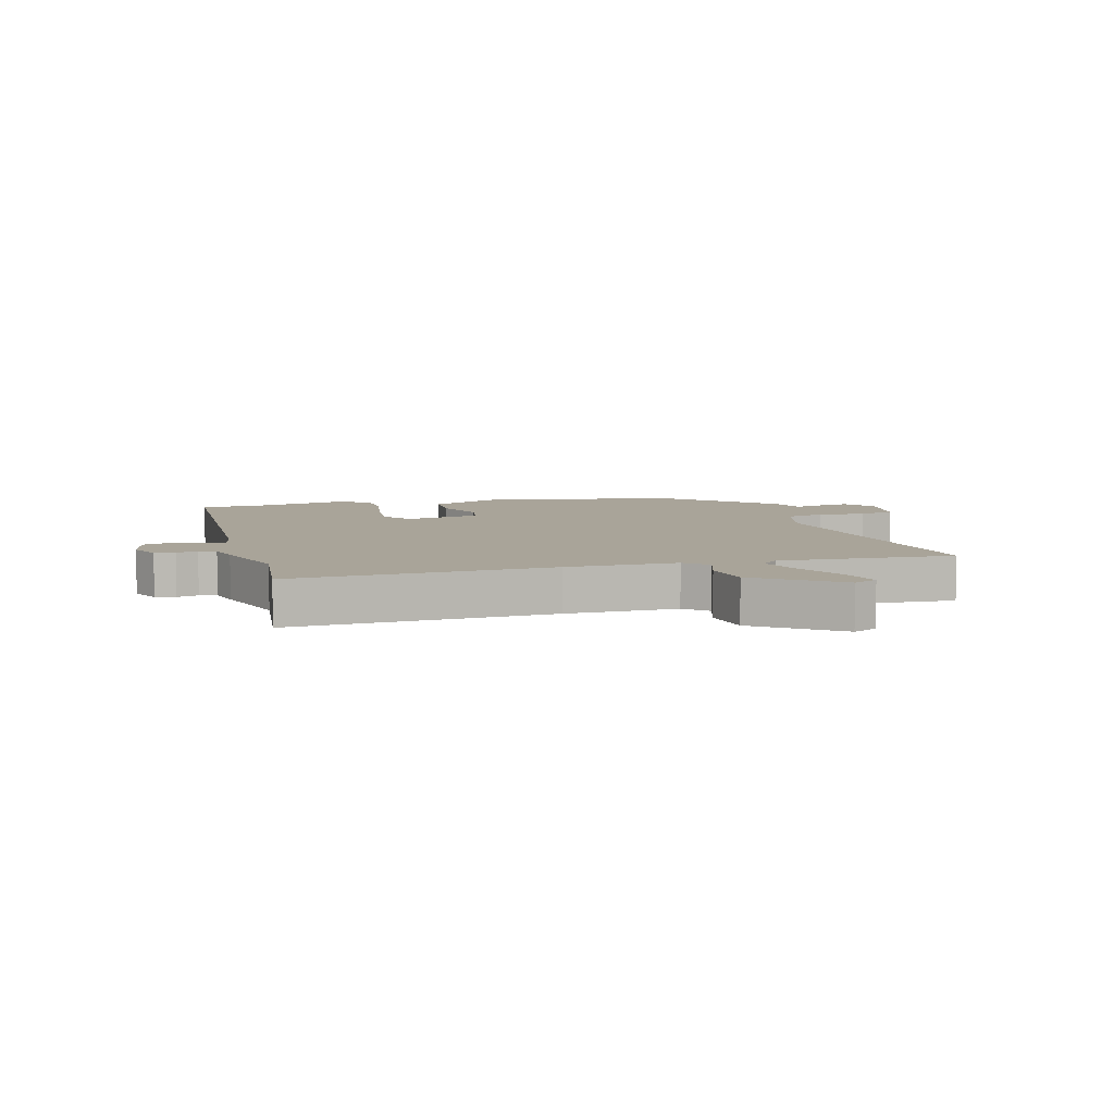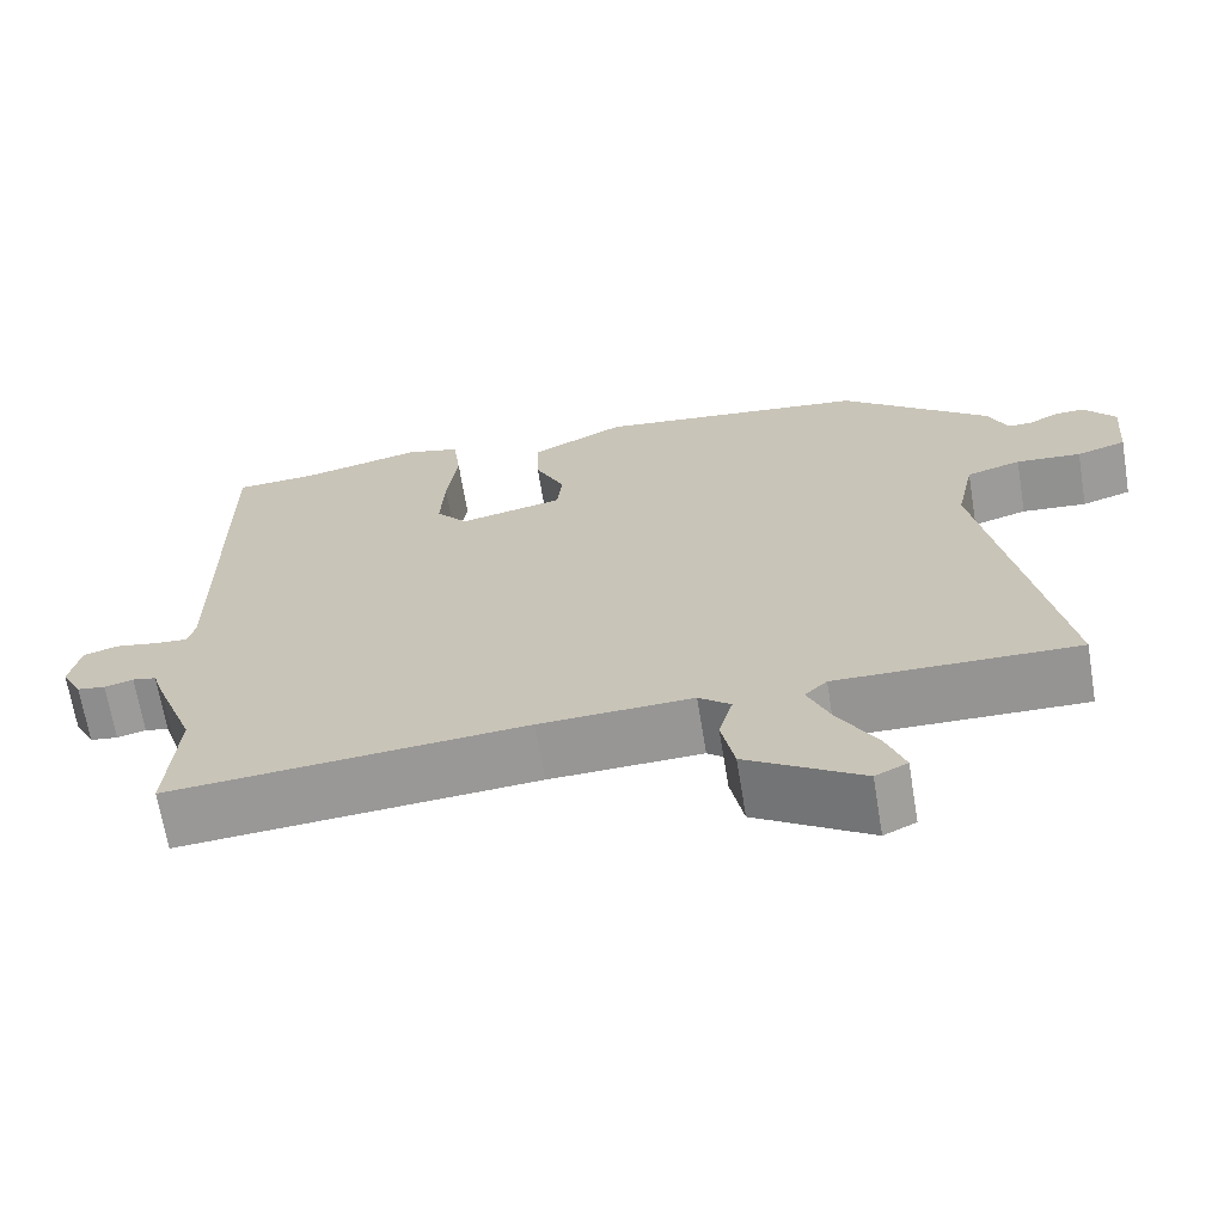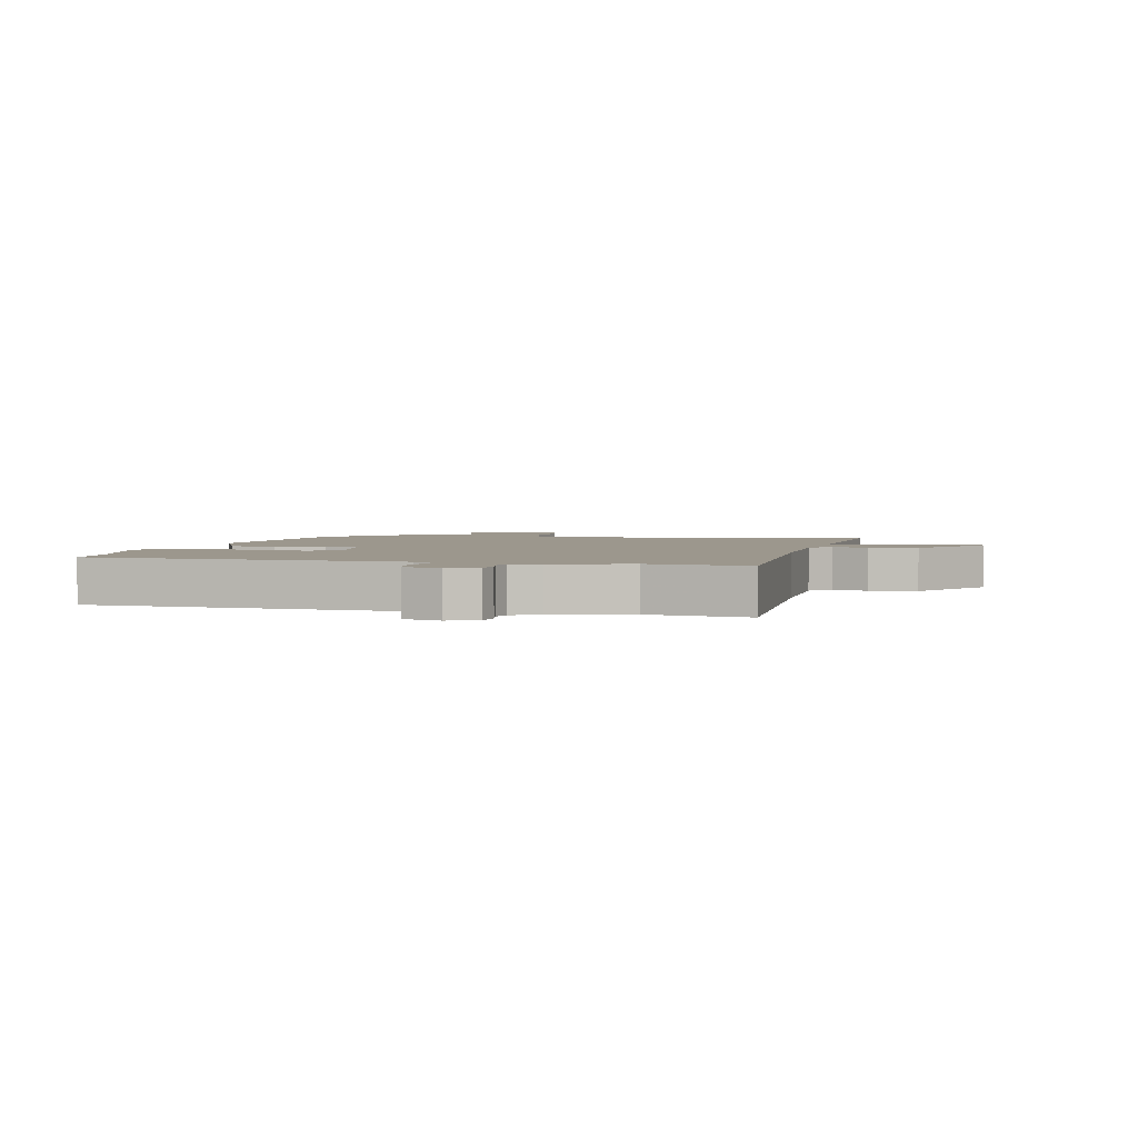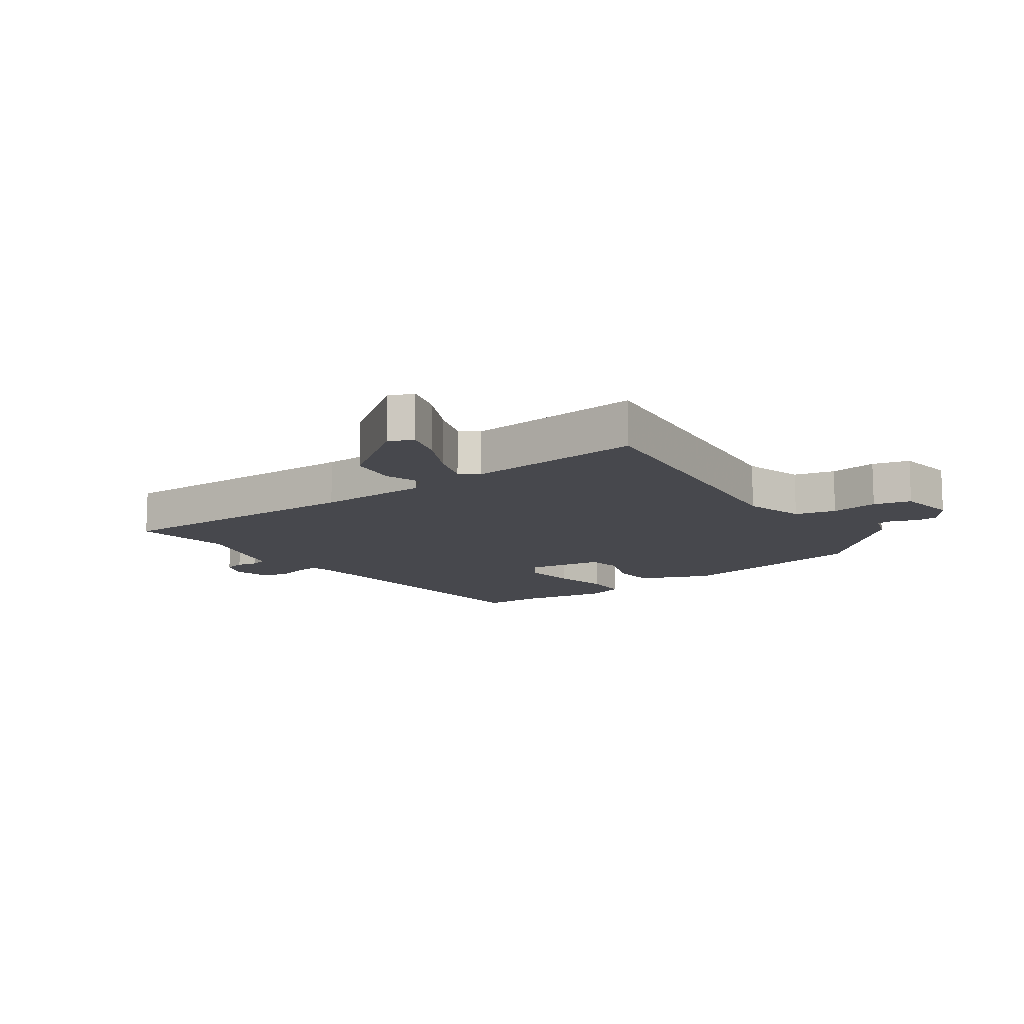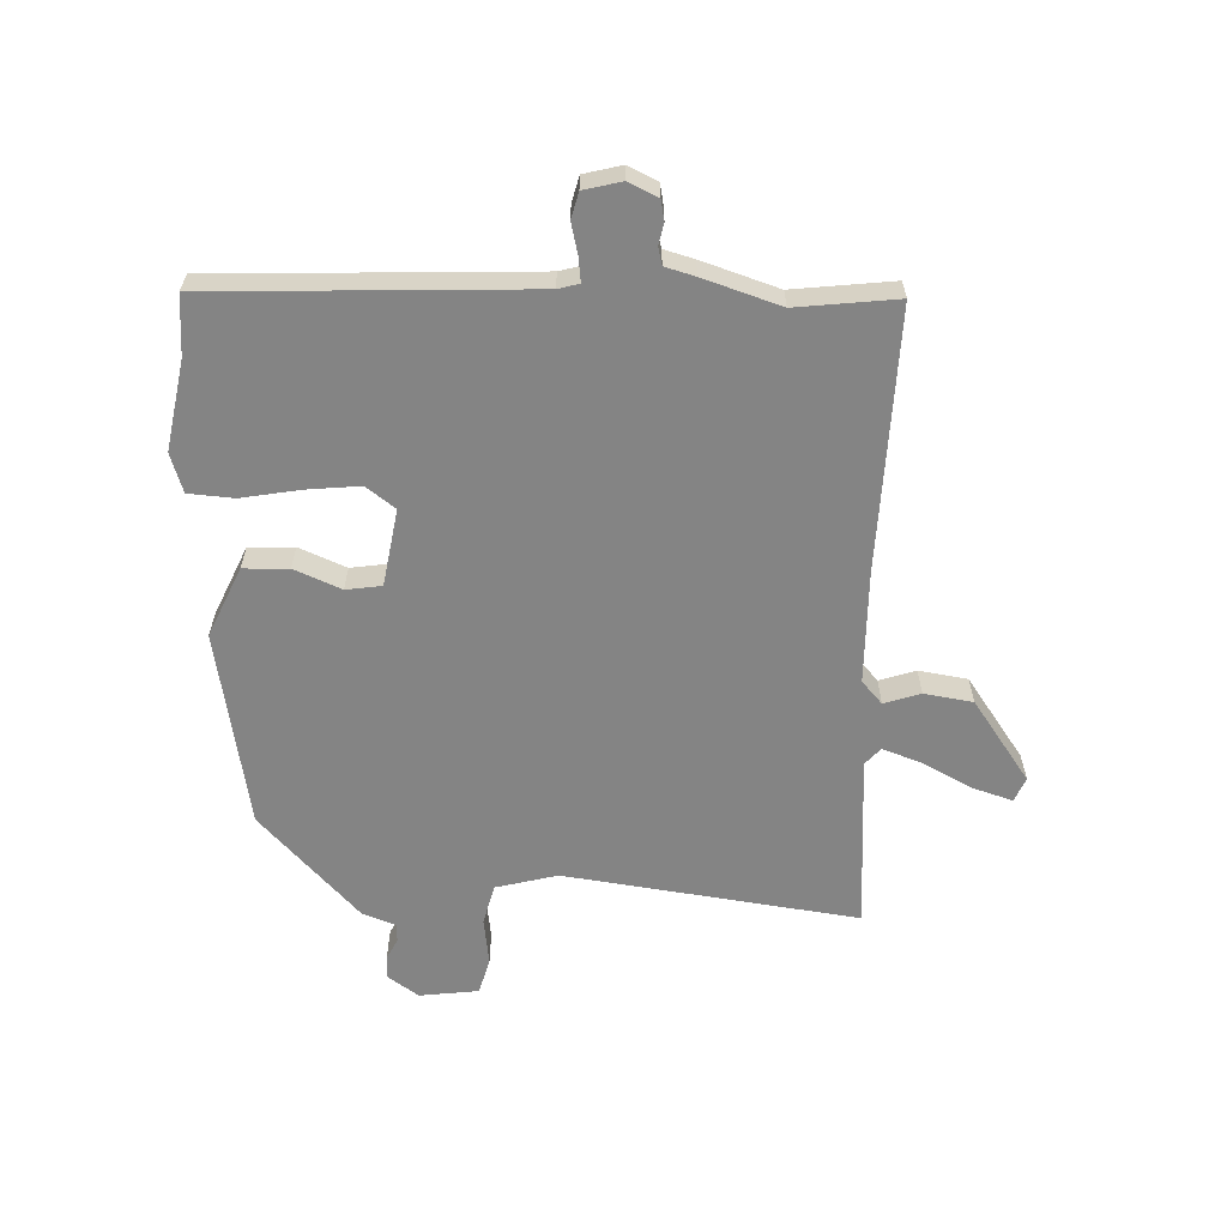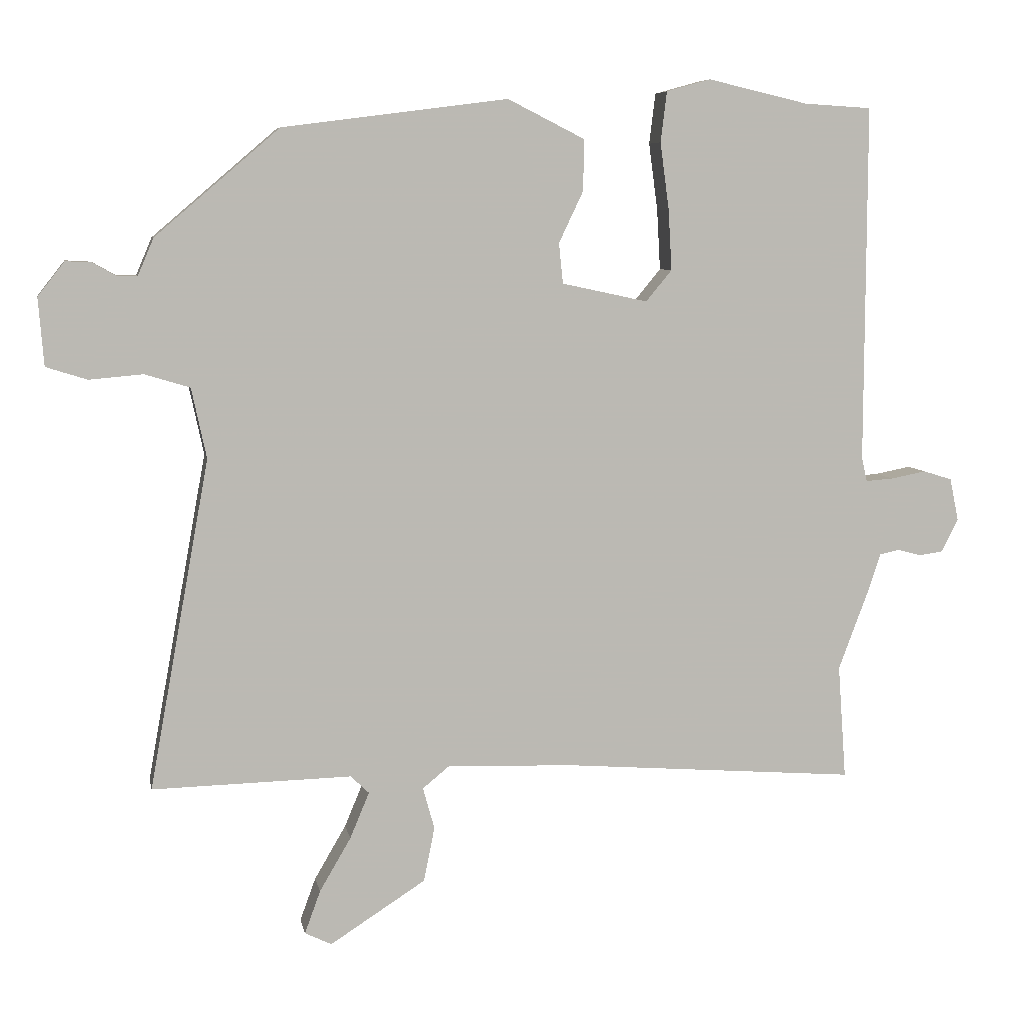
<metadata>
{"format":"obj","ext":"obj","renderer":"f3d","projection":"perspective","resolution":1024,"background":"white","views":[{"elev":7.3,"azim":166.7,"up":"+Y"},{"elev":-67.5,"azim":-170.6,"up":"+Z"},{"elev":2.9,"azim":106.1,"up":"+Y"},{"elev":-11.9,"azim":-140.9,"up":"+Y"},{"elev":-61.4,"azim":90.6,"up":"+Y"},{"elev":6.9,"azim":-10.6,"up":"+Z"}]}
</metadata>
<code>
v -0.555 0.07 -0.491
v -0.467 0.07 -0.008
v -0.489 0.07 0.095
v -0.555 0.07 0.115
v -0.634 0.07 0.108
v -0.694 0.07 0.127
v -0.702 0.07 0.226
v -0.663 0.07 0.276
v -0.625 0.07 0.274
v -0.591 0.07 0.255
v -0.561 0.07 0.255
v -0.538 0.07 0.309
v -0.356 0.07 0.465
v -0.026 0.07 0.508
v 0.087 0.07 0.451
v 0.086 0.07 0.376
v 0.05 0.07 0.3
v 0.056 0.07 0.241
v 0.182 0.07 0.214
v 0.22 0.07 0.26
v 0.215 0.07 0.349
v 0.202 0.07 0.447
v 0.211 0.07 0.521
v 0.276 0.07 0.539
v 0.423 0.07 0.505
v 0.522 0.07 0.499
v 0.52 0.07 -0.025
v 0.528 0.07 -0.06
v 0.568 0.07 -0.057
v 0.62 0.07 -0.047
v 0.662 0.07 -0.06
v 0.675 0.07 -0.123
v 0.65 0.07 -0.171
v 0.616 0.07 -0.176
v 0.581 0.07 -0.167
v 0.552 0.07 -0.173
v 0.536 0.07 -0.222
v 0.489 0.07 -0.347
v 0.501 0.07 -0.514
v 0.069 0.07 -0.481
v -0.116 0.07 -0.475
v -0.155 0.07 -0.507
v -0.138 0.07 -0.568
v -0.154 0.07 -0.648
v -0.294 0.07 -0.738
v -0.333 0.07 -0.719
v -0.31 0.07 -0.656
v -0.264 0.07 -0.577
v -0.236 0.07 -0.51
v -0.263 0.07 -0.484
v -0.555 0 -0.491
v -0.467 0 -0.008
v -0.489 0 0.095
v -0.555 0 0.115
v -0.634 0 0.108
v -0.694 0 0.127
v -0.702 0 0.226
v -0.663 0 0.276
v -0.625 0 0.274
v -0.591 0 0.255
v -0.561 0 0.255
v -0.538 0 0.309
v -0.356 0 0.465
v -0.026 0 0.508
v 0.087 0 0.451
v 0.086 0 0.376
v 0.05 0 0.3
v 0.056 0 0.241
v 0.182 0 0.214
v 0.22 0 0.26
v 0.215 0 0.349
v 0.202 0 0.447
v 0.211 0 0.521
v 0.276 0 0.539
v 0.423 0 0.505
v 0.522 0 0.499
v 0.52 0 -0.025
v 0.528 0 -0.06
v 0.568 0 -0.057
v 0.62 0 -0.047
v 0.662 0 -0.06
v 0.675 0 -0.123
v 0.65 0 -0.171
v 0.616 0 -0.176
v 0.581 0 -0.167
v 0.552 0 -0.173
v 0.536 0 -0.222
v 0.489 0 -0.347
v 0.501 0 -0.514
v 0.069 0 -0.481
v -0.116 0 -0.475
v -0.155 0 -0.507
v -0.138 0 -0.568
v -0.154 0 -0.648
v -0.294 0 -0.738
v -0.333 0 -0.719
v -0.31 0 -0.656
v -0.264 0 -0.577
v -0.236 0 -0.51
v -0.263 0 -0.484
f 46 47 48
f 45 46 48
f 44 45 48
f 43 44 48
f 42 43 48
f 41 42 48 49
f 38 39 40
f 38 40 41
f 37 38 41
f 36 37 41
f 33 34 35
f 32 33 35
f 31 32 35
f 30 31 35
f 29 30 35
f 28 29 35 36
f 41 49 50
f 36 41 50
f 28 36 50
f 27 28 50
f 23 24 25
f 22 23 25
f 21 22 25
f 25 26 27
f 21 25 27
f 20 21 27
f 15 16 17
f 14 15 17
f 13 14 17
f 12 13 17
f 11 12 17
f 11 17 18
f 10 11 18 19
f 8 9 10
f 7 8 10
f 6 7 10
f 5 6 10
f 4 5 10
f 3 4 10 19
f 27 50 1 2
f 19 20 27
f 2 3 19 27
f 98 97 96
f 98 96 95
f 98 95 94
f 98 94 93
f 98 93 92
f 99 98 92 91
f 90 89 88
f 91 90 88
f 91 88 87
f 91 87 86
f 85 84 83
f 85 83 82
f 85 82 81
f 85 81 80
f 85 80 79
f 86 85 79 78
f 100 99 91
f 100 91 86
f 100 86 78
f 100 78 77
f 75 74 73
f 75 73 72
f 75 72 71
f 77 76 75
f 77 75 71
f 77 71 70
f 67 66 65
f 67 65 64
f 67 64 63
f 67 63 62
f 67 62 61
f 68 67 61
f 69 68 61 60
f 60 59 58
f 60 58 57
f 60 57 56
f 60 56 55
f 60 55 54
f 69 60 54 53
f 52 51 100 77
f 77 70 69
f 77 69 53 52
f 1 51 52 2
f 2 52 53 3
f 3 53 54 4
f 4 54 55 5
f 5 55 56 6
f 6 56 57 7
f 7 57 58 8
f 8 58 59 9
f 9 59 60 10
f 10 60 61 11
f 11 61 62 12
f 12 62 63 13
f 13 63 64 14
f 14 64 65 15
f 15 65 66 16
f 16 66 67 17
f 17 67 68 18
f 18 68 69 19
f 19 69 70 20
f 20 70 71 21
f 21 71 72 22
f 22 72 73 23
f 23 73 74 24
f 24 74 75 25
f 25 75 76 26
f 26 76 77 27
f 27 77 78 28
f 28 78 79 29
f 29 79 80 30
f 30 80 81 31
f 31 81 82 32
f 32 82 83 33
f 33 83 84 34
f 34 84 85 35
f 35 85 86 36
f 36 86 87 37
f 37 87 88 38
f 38 88 89 39
f 39 89 90 40
f 40 90 91 41
f 41 91 92 42
f 42 92 93 43
f 43 93 94 44
f 44 94 95 45
f 45 95 96 46
f 46 96 97 47
f 47 97 98 48
f 48 98 99 49
f 49 99 100 50
f 50 100 51 1

</code>
